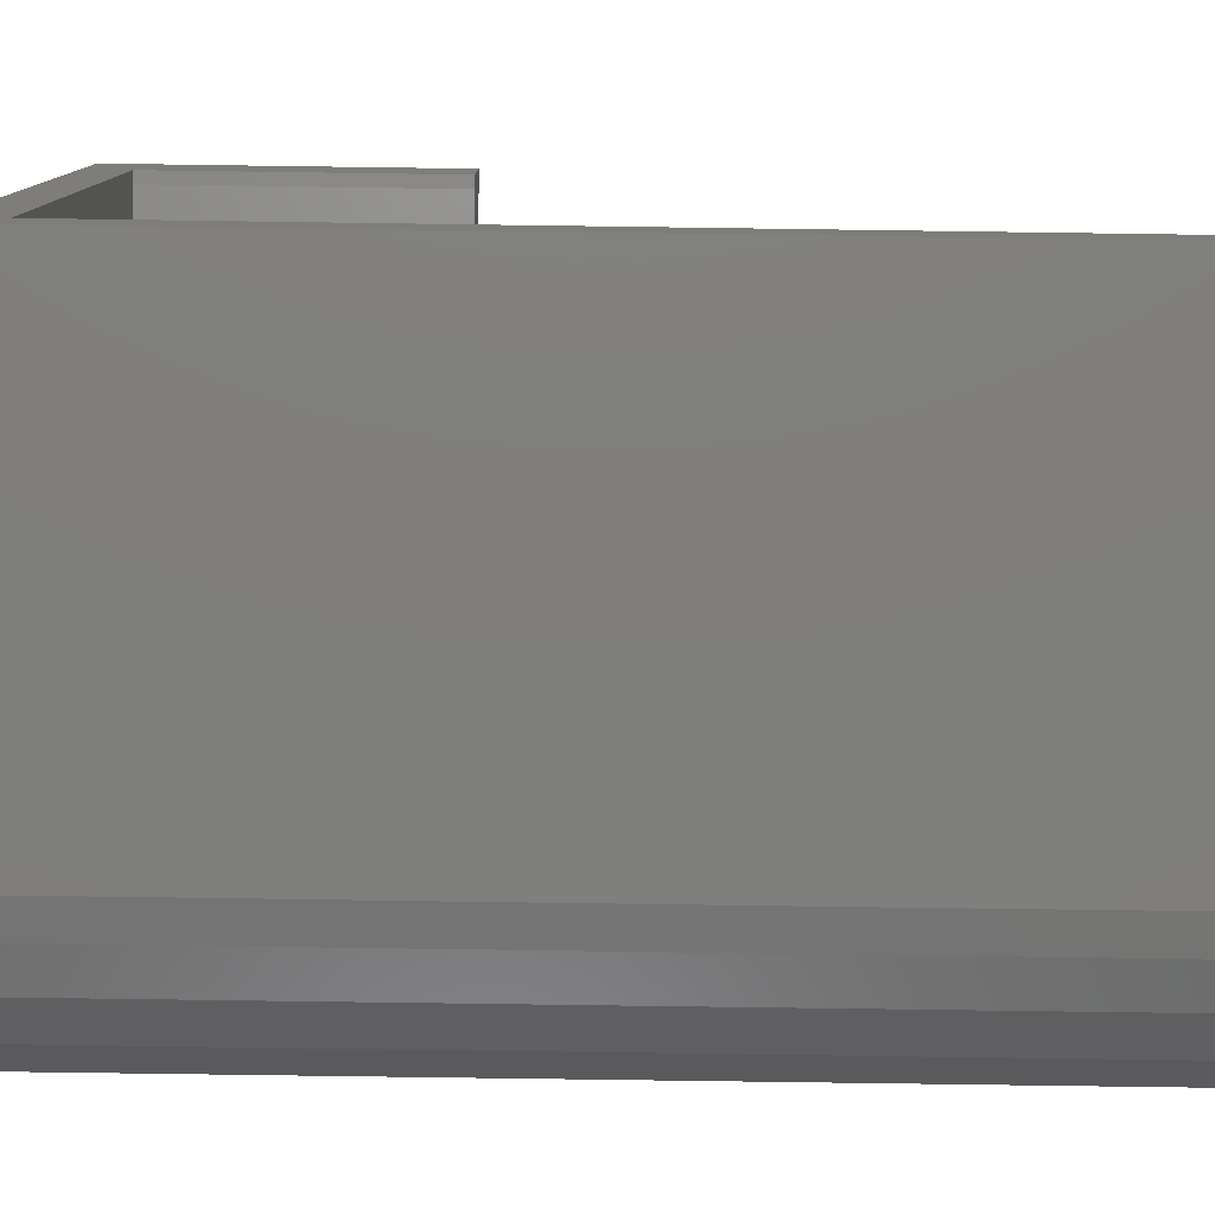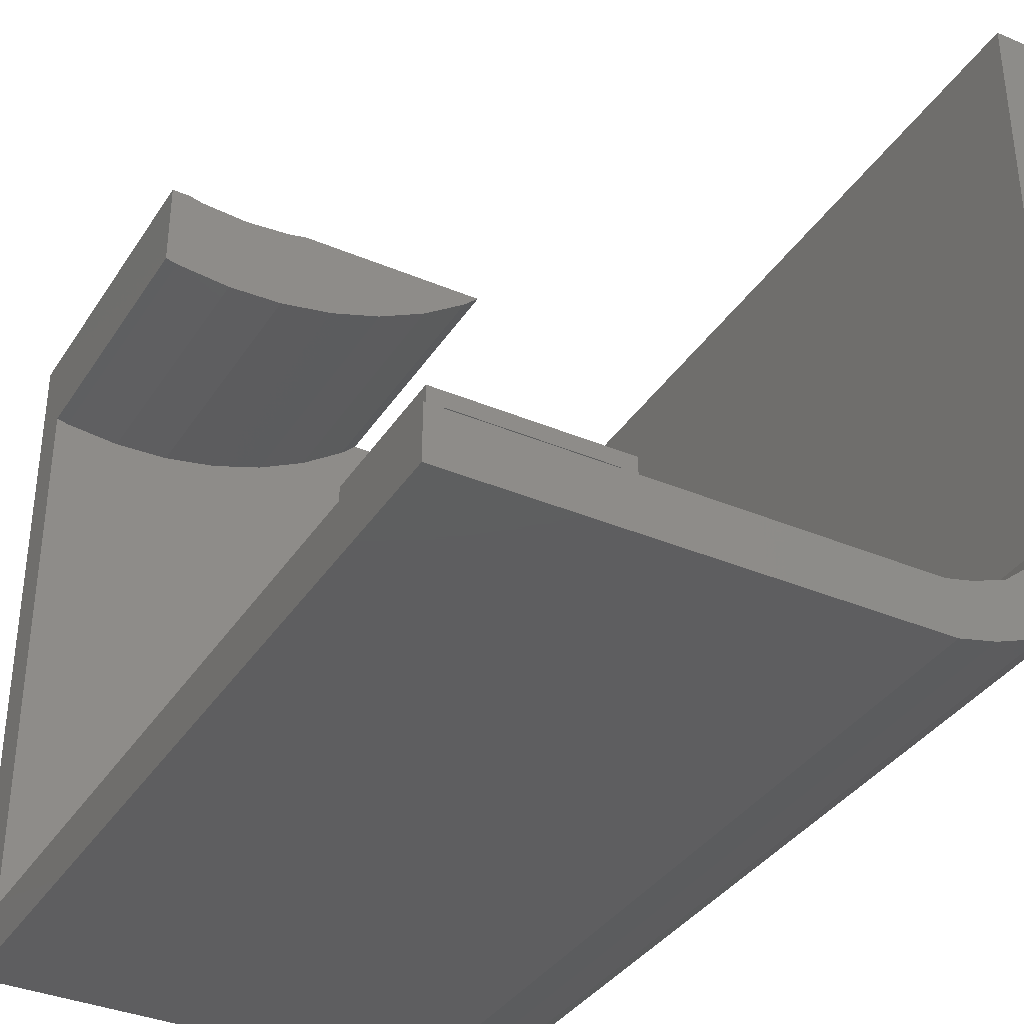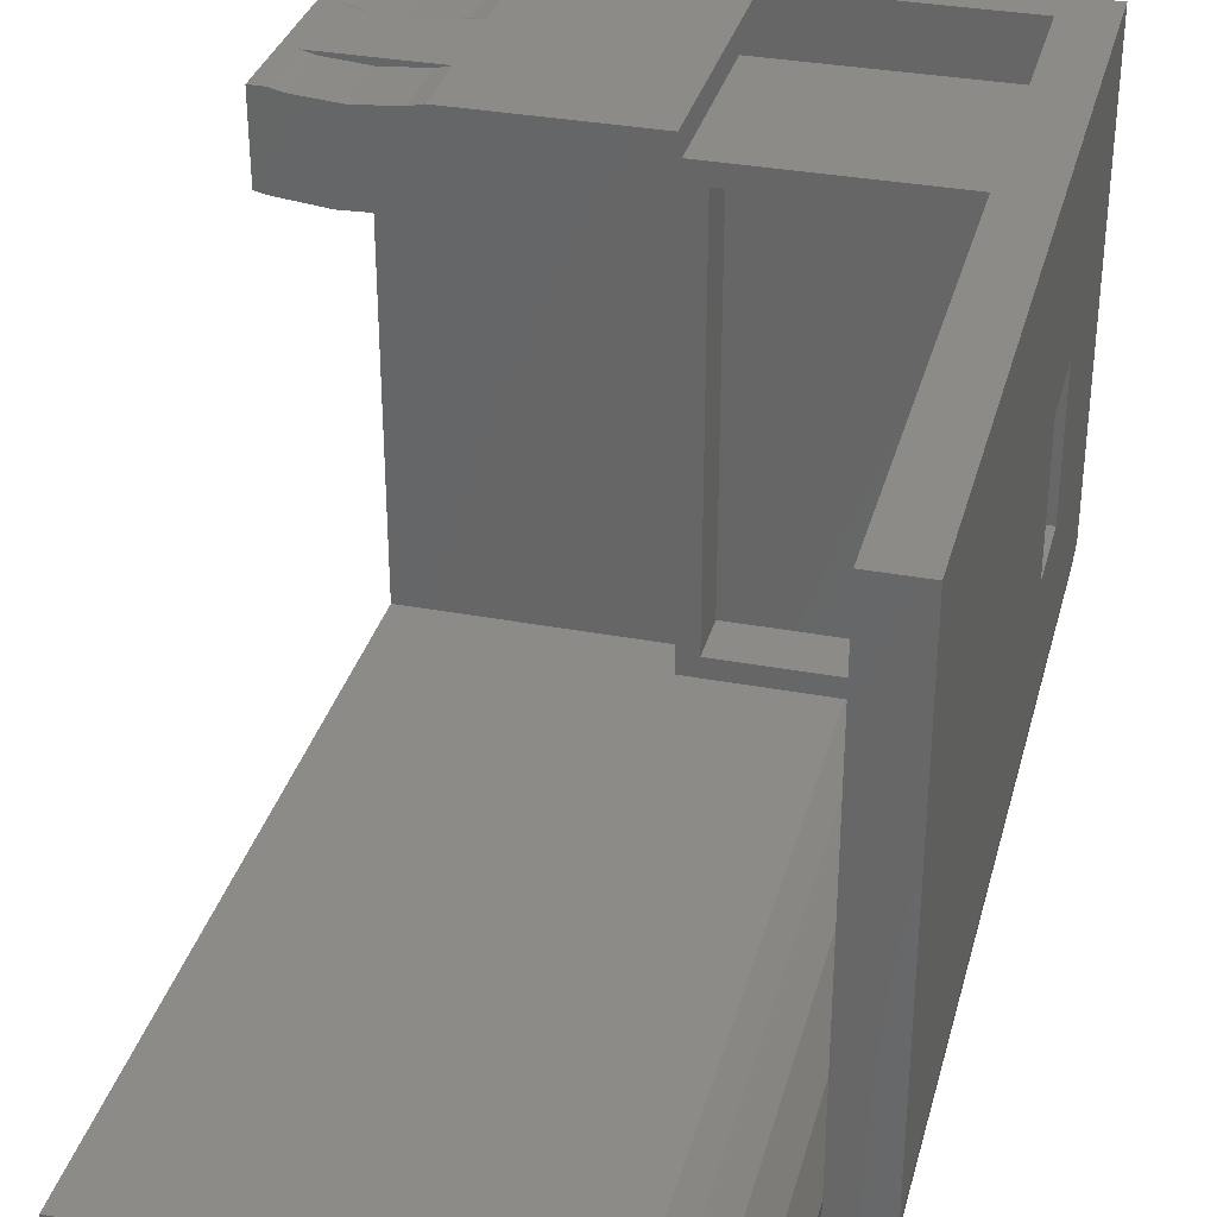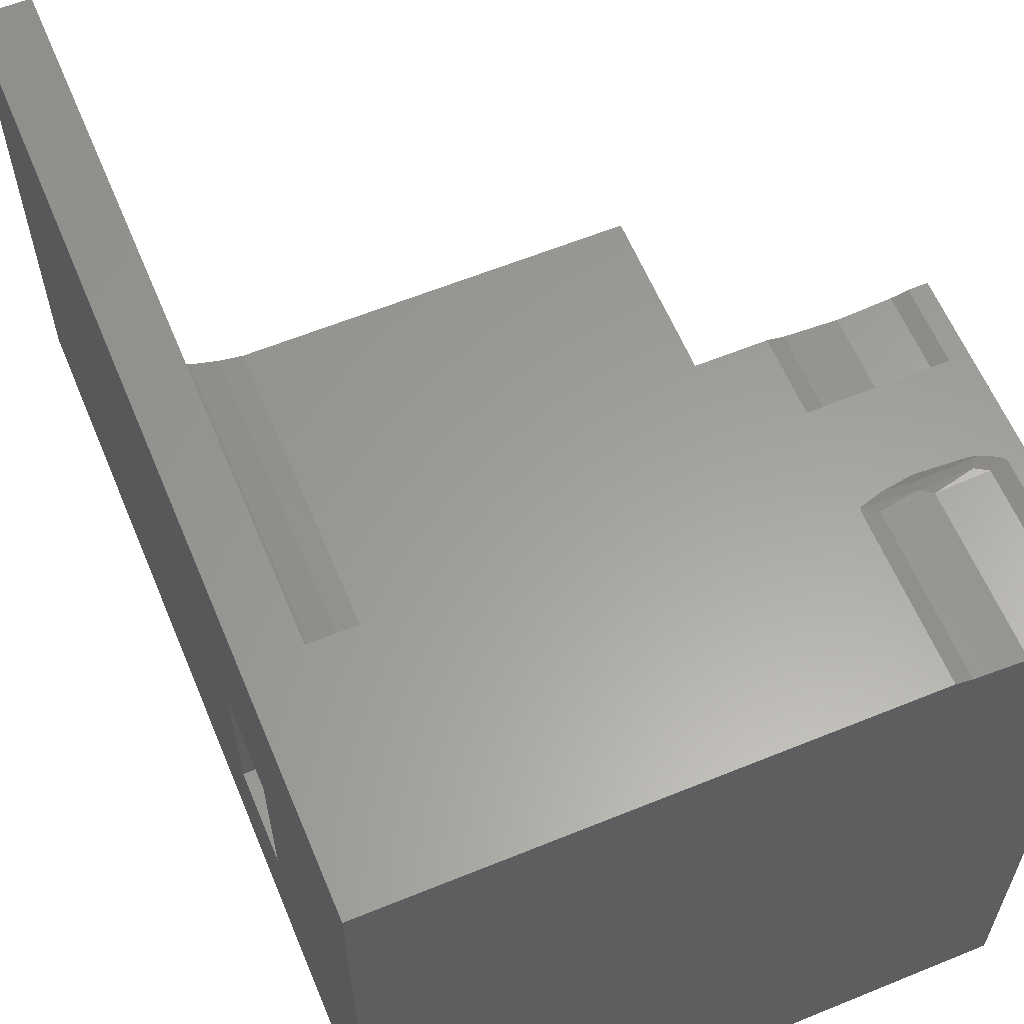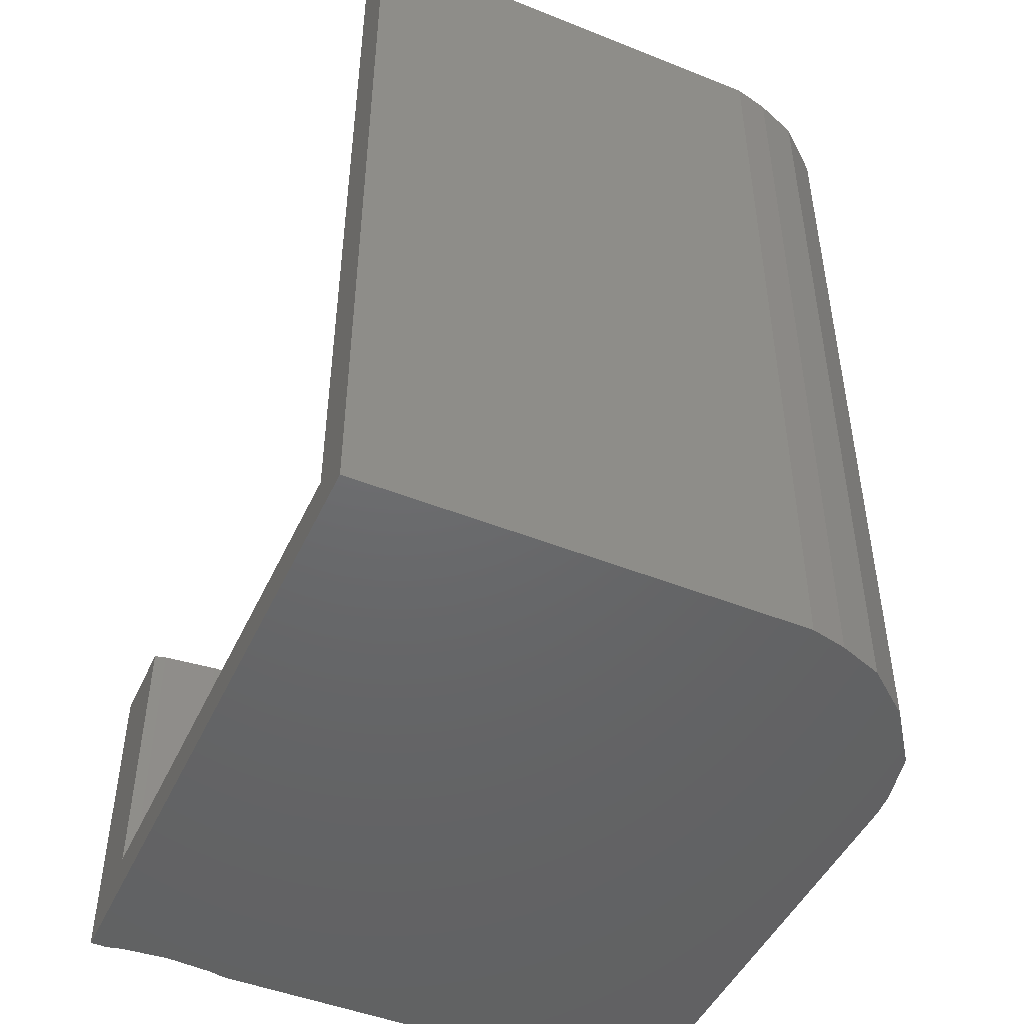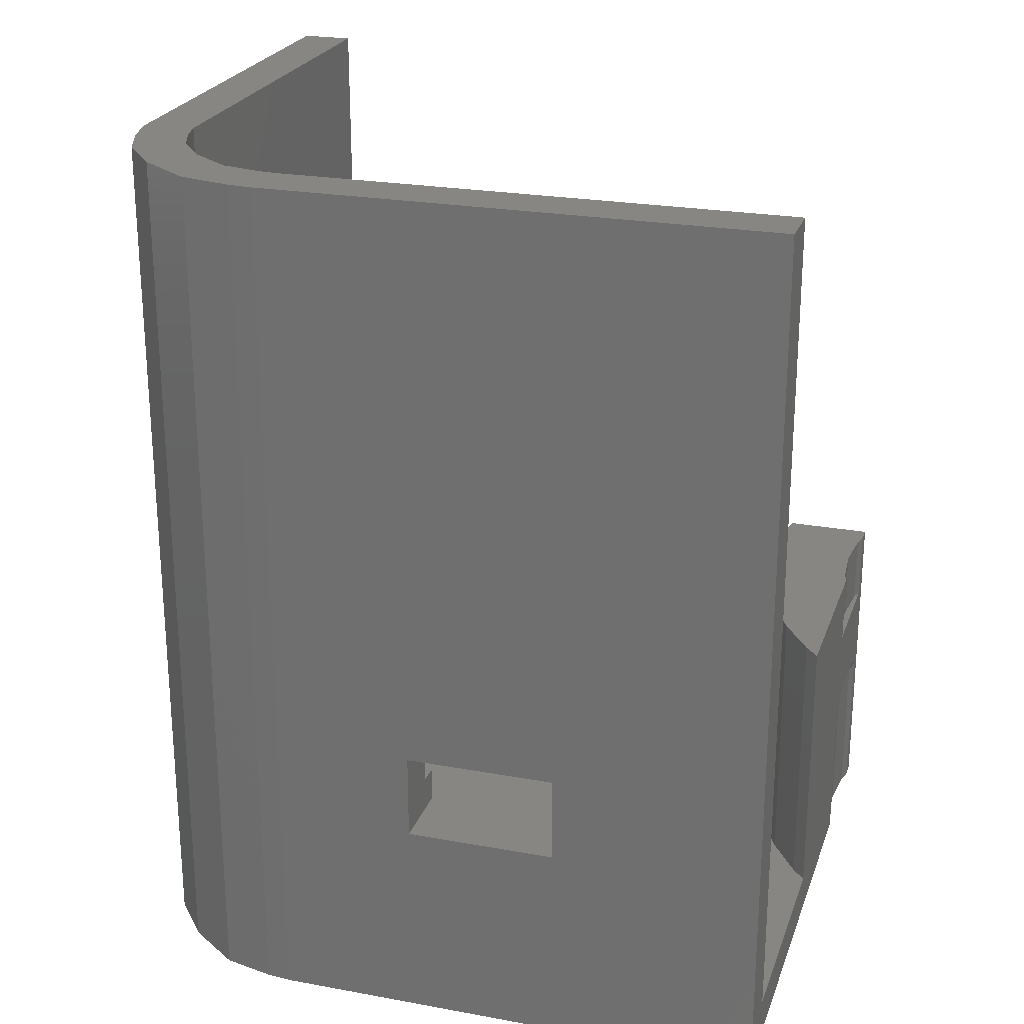
<metadata>
{"format":"stl","ext":"stl","renderer":"f3d","projection":"perspective","resolution":1024,"background":"white","views":[{"elev":-79.1,"azim":-90.8,"up":"+Y"},{"elev":-36.1,"azim":-28.9,"up":"+Y"},{"elev":33.2,"azim":14.5,"up":"+Y"},{"elev":60.8,"azim":157.4,"up":"+Y"},{"elev":-47.4,"azim":-24.2,"up":"+Z"},{"elev":24.0,"azim":106.9,"up":"+Z"}]}
</metadata>
<code>
# stl→obj: 126 verts, 252 faces
v 67.26 79.93 8.2
v 65.82 79.93 6.75
v 65.82 79.93 8.2
v 67.26 79.93 5.8
v 65.23 79.93 5.8
v 65.23 79.93 6.75
v 65.23 84.13 5.8
v 67.26 84.13 5.8
v 67.26 84.13 8.2
v 65.82 84.13 8.2
v 65.23 84.13 6.75
v 65.82 84.13 6.75
v 65.23 87.73 5.15
v 65.23 87.73 6.75
v 65.23 75.73 5.15
v 65.23 75.73 6.75
v 65.82 88.33 6.75
v 59.43 87.73 6.75
v 58.83 88.33 6.75
v 59.43 75.73 6.75
v 65.82 76.1 6.75
v 65.77 75.6 6.75
v 65.66 75.13 6.75
v 58.83 75.13 6.75
v 59.43 87.73 5.15
v 59.43 75.73 5.15
v 65.82 88.33 1.2
v 58.83 88.33 1.2
v 58.83 75.13 1.2
v 65.66 75.13 1.2
v 65.77 75.6 24.3
v 65.52 74.54 24.3
v 65.52 74.54 1.2
v 59.27 90 1.2
v 65.82 90 1.2
v 58.84 89.62 1.2
v 56.24 88.12 1.2
v 57.6 88.78 1.2
v 64.73 73.44 1.2
v 63.78 72.66 1.2
v 62.9 72.33 1.2
v 62.16 72.16 1.2
v 54.81 87.65 1.2
v 53.32 87.39 1.2
v 51.82 87.34 1.2
v 50 72.16 1.2
v 50.32 87.49 1.2
v 50 87.57 1.2
v 53.91 90 0
v 53.5 89.9 4.25
v 53.91 90 4.25
v 53.5 89.9 0
v 52.2 89.8 4.25
v 52.2 89.8 0
v 50.89 89.9 4.25
v 50.89 89.9 0
v 50.48 90 4.25
v 50.48 90 0
v 50.32 87.49 9
v 50 87.57 9
v 51.82 87.34 9
v 53.32 87.39 9
v 54.81 87.65 9
v 56.24 88.12 9
v 57.6 88.78 9
v 58.84 89.62 9
v 59.27 90 9
v 53.89 90 4.444
v 53.89 90 4.436
v 53.86 89.99 4.444
v 52.53 89.83 4.444
v 51.19 89.88 4.444
v 50.63 90 4.444
v 50.49 90 4.327
v 51.07 90 4.642
v 51.2 89.96 4.625
v 51 90 4.625
v 51.21 90 4.679
v 51.8 90 4.711
v 52.53 89.91 4.625
v 52.52 90 4.749
v 53.31 90 4.625
v 50.75 90 4.506
v 53.86 90 4.465
v 52.52 89.99 7
v 52.49 90 6.998
v 52.21 90 7
v 52.53 90 6.998
v 52.63 90 7
v 53.5 89.9 7
v 53.91 90 7
v 52.2 89.8 7
v 50.89 89.9 7
v 50.48 90 7
v 53.5 89.9 9
v 53.91 90 9
v 52.2 89.8 9
v 50.89 89.9 9
v 50.48 90 9
v 50 90 9
v 50 72.16 24.3
v 62.16 72.16 24.3
v 62.9 72.33 24.3
v 63.78 72.66 24.3
v 64.73 73.44 24.3
v 65.82 76.1 24.3
v 65.82 90 24.3
v 67.26 76.03 24.3
v 67.26 90 24.3
v 67.19 75.36 24.3
v 66.86 73.94 24.3
v 65.79 72.44 24.3
v 64.51 71.4 24.3
v 63.32 70.95 24.3
v 62.33 70.72 24.3
v 50 70.72 24.3
v 67.26 90 0
v 67.26 76.03 0
v 67.19 75.36 0
v 66.86 73.94 0
v 65.79 72.44 0
v 64.51 71.4 0
v 63.32 70.95 0
v 62.33 70.72 0
v 50 70.72 0
v 50 90 0
f 1 2 3
f 4 2 1
f 5 2 4
f 2 5 6
f 7 4 8
f 4 7 5
f 3 9 1
f 9 3 10
f 11 7 12
f 12 9 10
f 8 12 7
f 12 8 9
f 13 7 14
f 13 5 7
f 15 5 13
f 16 5 15
f 5 16 6
f 14 7 11
f 17 14 12
f 17 18 14
f 18 19 20
f 19 18 17
f 12 14 11
f 6 21 2
f 21 16 22
f 21 6 16
f 22 16 23
f 20 23 16
f 20 24 23
f 24 20 19
f 25 14 18
f 14 25 13
f 20 25 18
f 25 20 26
f 15 20 16
f 20 15 26
f 25 15 13
f 15 25 26
f 27 19 17
f 19 27 28
f 29 19 28
f 19 29 24
f 29 23 24
f 23 29 30
f 31 22 23
f 31 23 32
f 33 23 30
f 23 33 32
f 34 27 35
f 28 34 36
f 34 28 27
f 37 28 38
f 38 28 36
f 30 39 33
f 29 39 30
f 39 29 40
f 40 29 41
f 41 29 42
f 28 37 29
f 43 29 37
f 44 29 43
f 45 29 44
f 46 45 47
f 46 47 48
f 29 46 42
f 45 46 29
f 49 50 51
f 50 49 52
f 52 53 50
f 53 52 54
f 54 55 53
f 55 54 56
f 56 57 55
f 57 56 58
f 48 59 60
f 59 48 47
f 47 61 59
f 61 47 45
f 45 62 61
f 62 45 44
f 44 63 62
f 63 44 43
f 43 64 63
f 64 43 37
f 37 65 64
f 65 37 38
f 38 66 65
f 66 38 36
f 36 67 66
f 67 36 34
f 68 69 70
f 51 70 69
f 70 51 50
f 70 50 71
f 71 50 53
f 71 53 72
f 72 53 55
f 55 73 72
f 73 55 74
f 74 55 57
f 75 76 77
f 78 76 75
f 76 79 80
f 79 76 78
f 81 80 79
f 82 80 81
f 83 72 73
f 72 77 76
f 77 72 83
f 76 71 72
f 80 71 76
f 70 71 80
f 70 82 84
f 82 70 80
f 68 70 84
f 85 86 87
f 85 88 86
f 89 88 85
f 89 90 91
f 92 89 85
f 92 85 87
f 89 92 90
f 87 93 92
f 93 87 94
f 91 95 96
f 95 91 90
f 90 97 95
f 97 90 92
f 92 98 97
f 98 92 93
f 93 99 98
f 99 93 94
f 96 66 67
f 66 96 65
f 65 96 64
f 64 96 63
f 95 63 96
f 95 62 63
f 97 62 95
f 97 61 62
f 98 61 97
f 60 98 99
f 98 59 61
f 60 99 100
f 98 60 59
f 42 101 102
f 101 42 46
f 41 102 103
f 102 41 42
f 40 103 104
f 103 40 41
f 39 104 105
f 104 39 40
f 39 32 33
f 32 39 105
f 22 106 21
f 106 22 31
f 2 21 3
f 17 35 27
f 35 17 107
f 10 17 12
f 17 10 107
f 106 10 3
f 106 3 21
f 10 106 107
f 106 108 109
f 31 108 106
f 106 109 107
f 108 31 110
f 32 110 31
f 110 32 111
f 111 32 112
f 105 112 32
f 104 112 105
f 112 104 113
f 104 114 113
f 103 114 104
f 102 114 103
f 114 102 115
f 116 102 101
f 102 116 115
f 109 9 117
f 108 9 109
f 118 1 108
f 9 108 1
f 8 117 9
f 118 8 4
f 8 118 117
f 1 118 4
f 110 118 108
f 118 110 119
f 111 119 110
f 119 111 120
f 112 120 111
f 120 112 121
f 122 112 113
f 112 122 121
f 123 113 114
f 113 123 122
f 124 114 115
f 114 124 123
f 125 115 116
f 115 125 124
f 123 118 119
f 121 119 120
f 119 121 123
f 123 121 122
f 118 123 124
f 118 124 49
f 118 49 117
f 124 52 49
f 125 52 124
f 52 125 54
f 54 125 56
f 126 56 125
f 56 126 58
f 126 48 100
f 125 48 126
f 48 125 46
f 116 46 125
f 46 116 101
f 100 48 60
f 109 35 107
f 35 117 34
f 117 35 109
f 81 87 86
f 94 100 99
f 87 81 79
f 78 87 79
f 87 78 94
f 75 94 78
f 77 94 75
f 83 94 77
f 73 94 83
f 74 94 73
f 57 94 74
f 94 57 100
f 126 57 58
f 57 126 100
f 67 91 96
f 82 89 91
f 88 81 86
f 81 89 82
f 69 91 67
f 89 81 88
f 91 84 82
f 91 68 84
f 91 69 68
f 34 69 67
f 69 34 51
f 34 49 51
f 49 34 117

</code>
